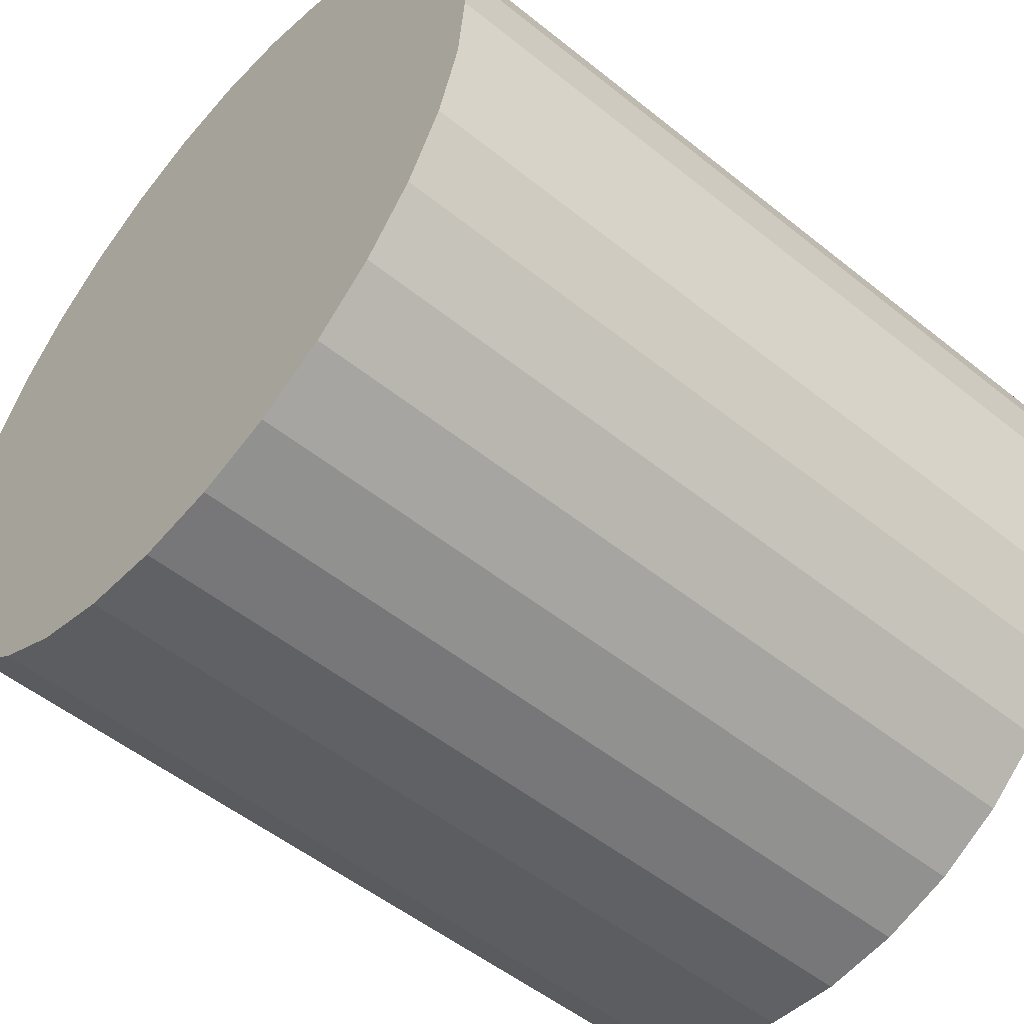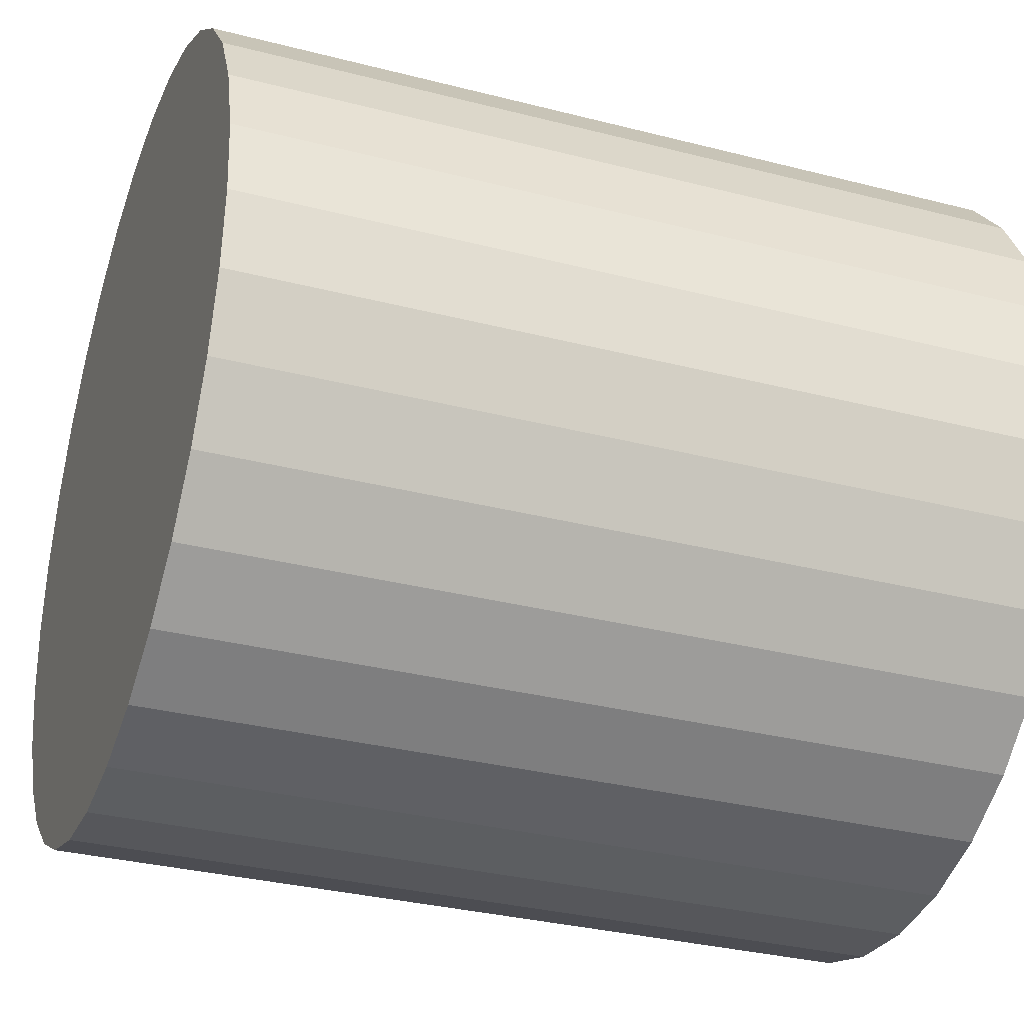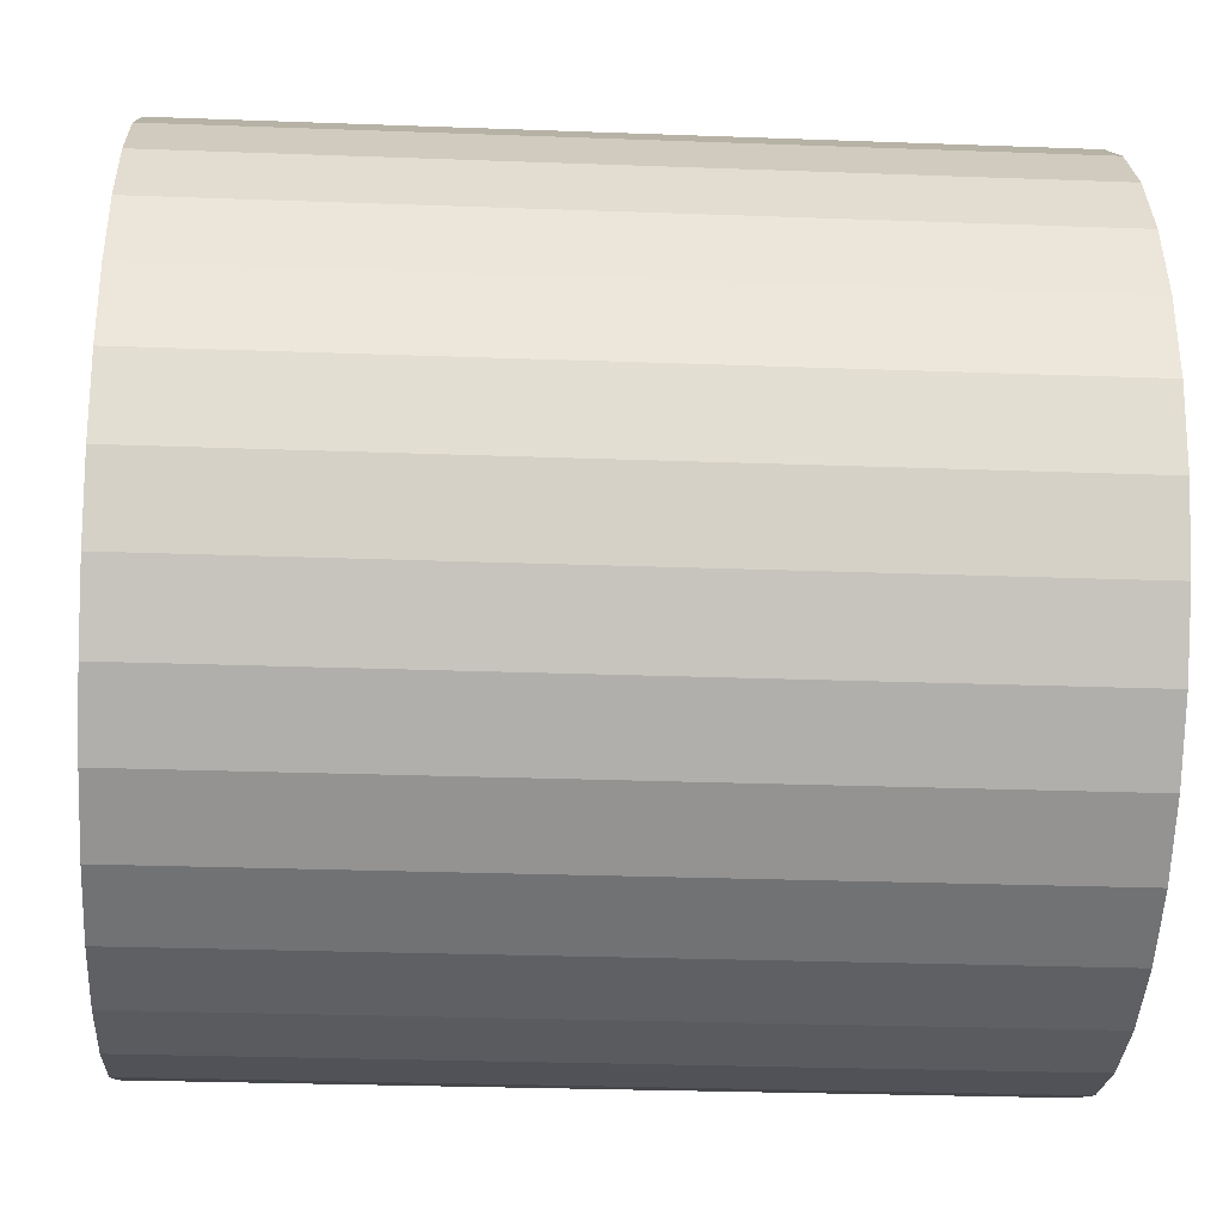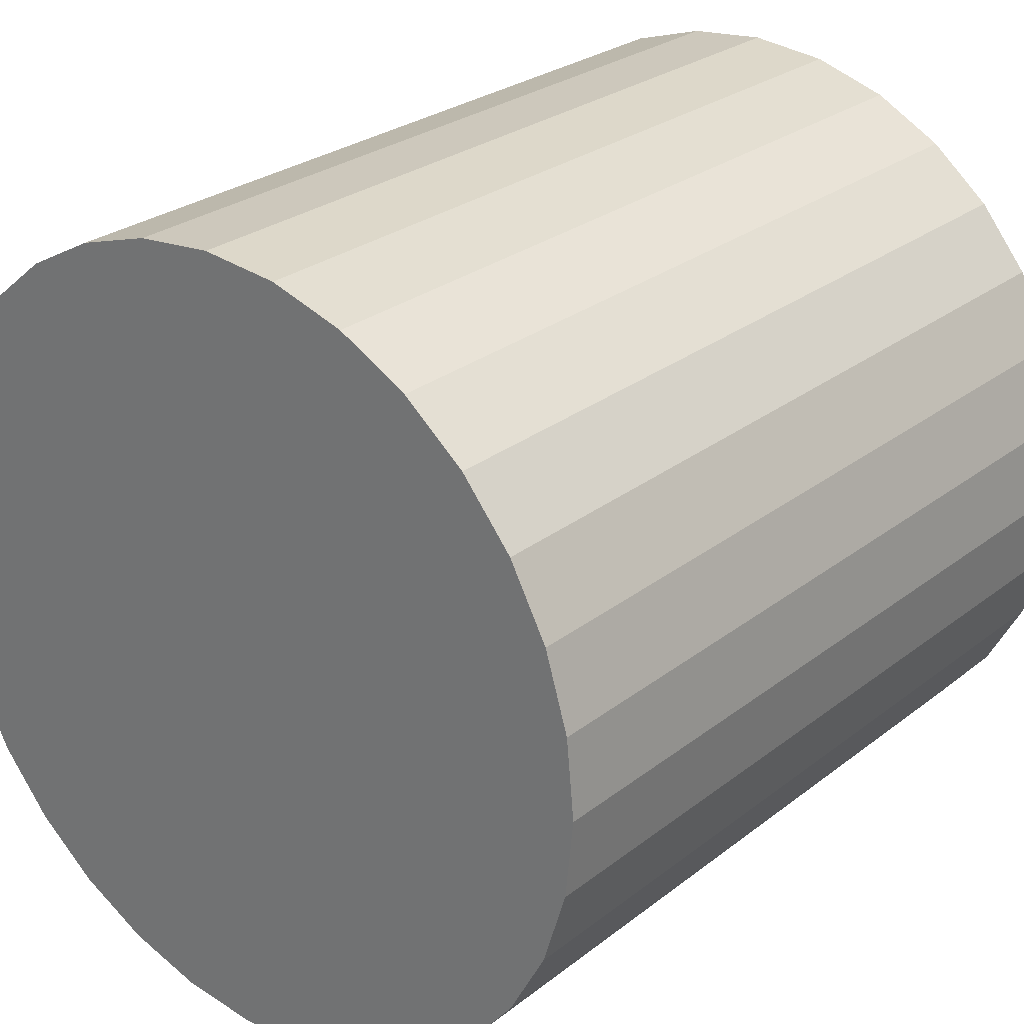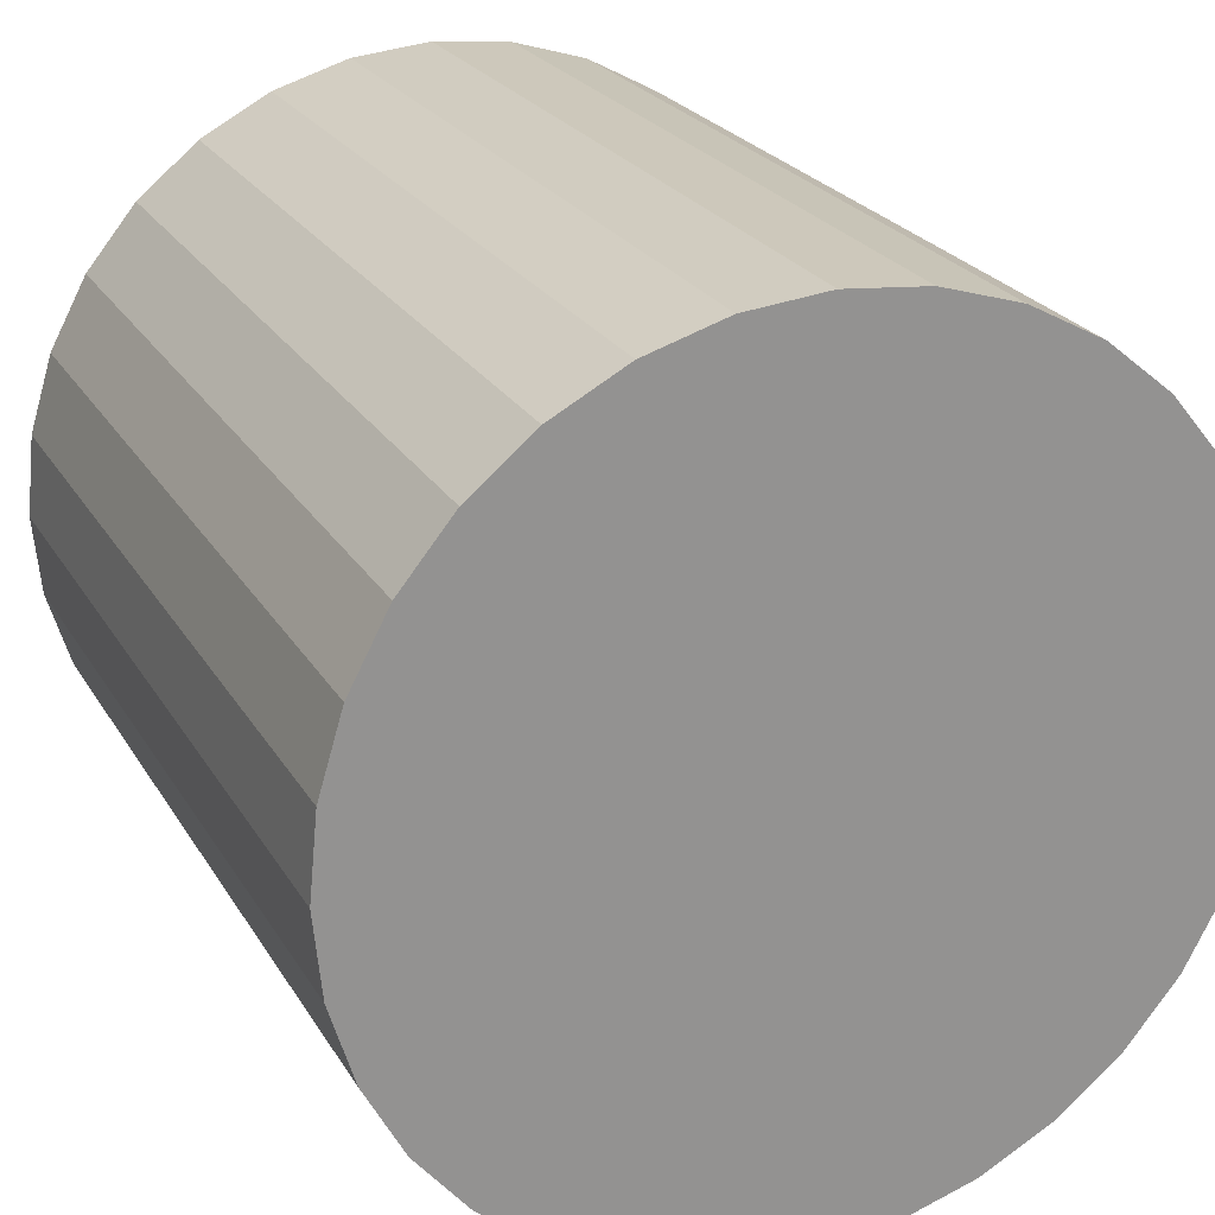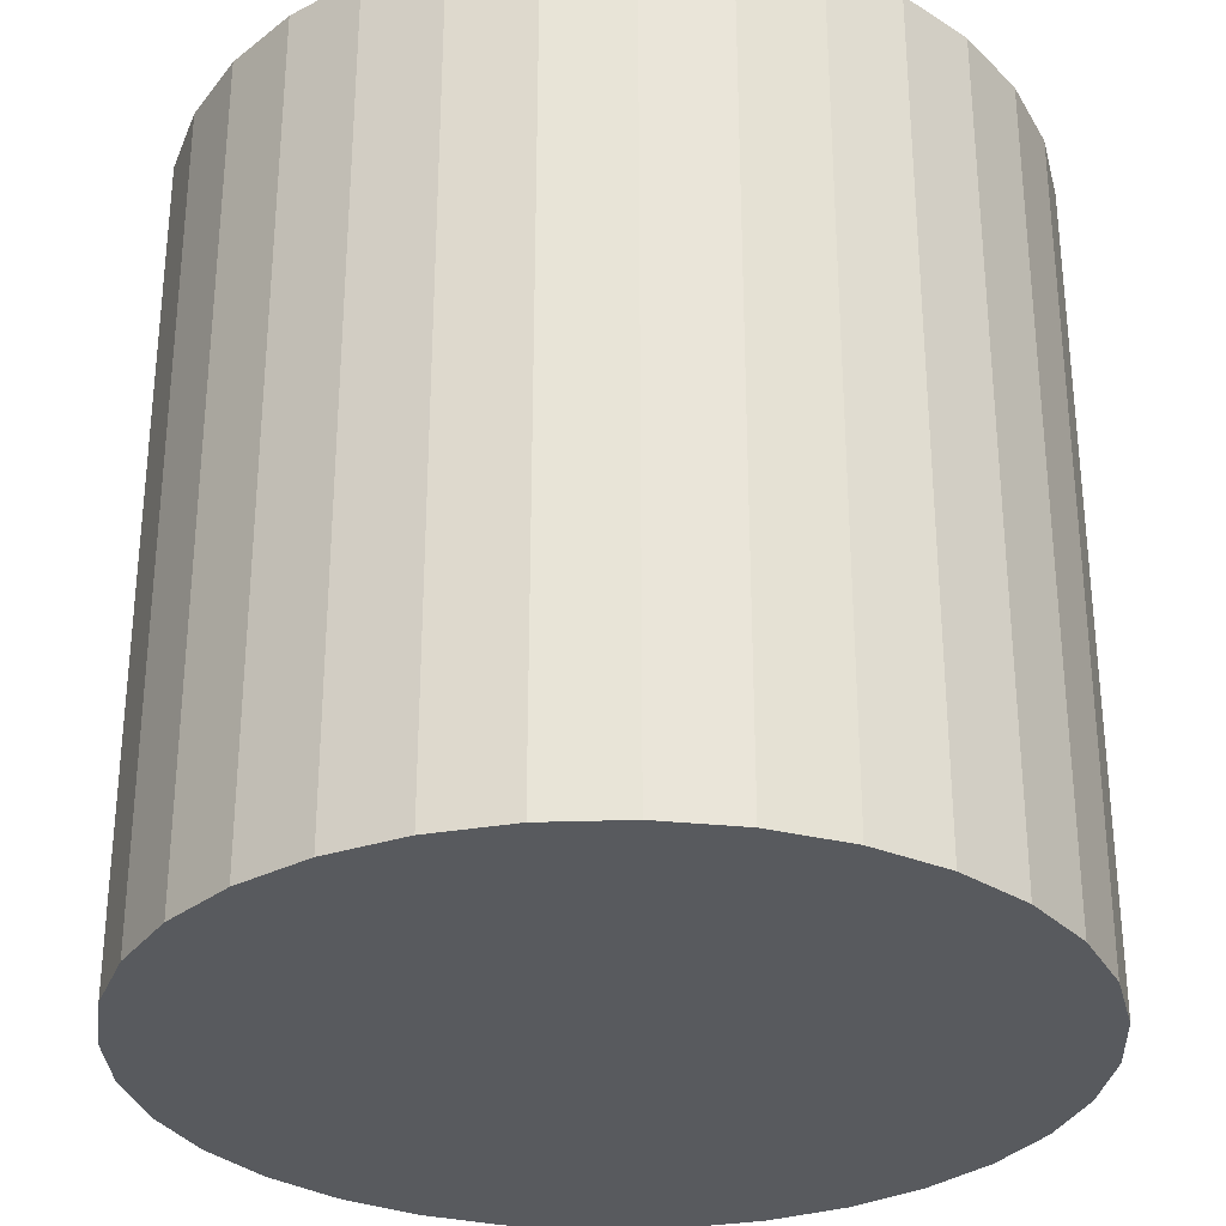
<metadata>
{"format":"obj","ext":"obj","renderer":"f3d","projection":"perspective","resolution":1024,"background":"white","views":[{"elev":-52.6,"azim":-130.8,"up":"+Z"},{"elev":-32.3,"azim":-109.8,"up":"+Z"},{"elev":-27.2,"azim":-93.3,"up":"+Z"},{"elev":26.8,"azim":-140.1,"up":"+Z"},{"elev":23.5,"azim":-23.5,"up":"+Z"},{"elev":-30.8,"azim":75.9,"up":"+Y"}]}
</metadata>
<code>
o Cylinder
v 1.318 -0.4627 -4.255
v 1.509 -0.4627 -4.217
v 1.689 -0.4627 -4.143
v 1.852 -0.4627 -4.034
v 1.99 -0.4627 -3.896
v 2.098 -0.4627 -3.734
v 2.173 -0.4627 -3.554
v 2.211 -0.4627 -3.362
v 2.211 -0.4627 -3.167
v 2.173 -0.4627 -2.976
v 2.098 -0.4627 -2.796
v 1.99 -0.4627 -2.634
v 1.852 -0.4627 -2.496
v 1.689 -0.4627 -2.387
v 1.509 -0.4627 -2.313
v 1.318 -0.4627 -2.275
v 1.123 -0.4627 -2.275
v 0.9313 -0.4627 -2.313
v 0.7511 -0.4627 -2.387
v 0.5889 -0.4627 -2.496
v 0.4509 -0.4627 -2.634
v 0.3425 -0.4627 -2.796
v 0.2679 -0.4627 -2.976
v 0.2298 -0.4627 -3.167
v 0.2298 -0.4627 -3.362
v 0.2679 -0.4627 -3.554
v 0.3425 -0.4627 -3.734
v 0.4509 -0.4627 -3.896
v 0.5889 -0.4627 -4.034
v 0.7511 -0.4627 -4.143
v 1.22 0.5373 -3.265
v 0.9313 -0.4627 -4.217
v 1.123 -0.4627 -4.255
v 1.22 -1.463 -3.265
v 1.318 -1.463 -4.255
v 1.318 0.5373 -4.255
v 1.22 -0.4627 -4.265
v 1.415 -0.4627 -4.246
v 1.509 -1.463 -4.217
v 1.509 0.5373 -4.217
v 1.603 -0.4627 -4.189
v 1.689 -1.463 -4.143
v 1.689 0.5373 -4.143
v 1.776 -0.4627 -4.096
v 1.852 -1.463 -4.034
v 1.852 0.5373 -4.034
v 1.927 -0.4627 -3.972
v 1.99 -1.463 -3.896
v 1.99 0.5373 -3.896
v 2.052 -0.4627 -3.82
v 2.098 -1.463 -3.734
v 2.098 0.5373 -3.734
v 2.144 -0.4627 -3.648
v 2.173 -1.463 -3.554
v 2.173 0.5373 -3.554
v 2.201 -0.4627 -3.46
v 2.211 -1.463 -3.362
v 2.211 0.5373 -3.362
v 2.22 -0.4627 -3.265
v 2.211 -1.463 -3.167
v 2.211 0.5373 -3.167
v 2.201 -0.4627 -3.07
v 2.173 -1.463 -2.976
v 2.173 0.5373 -2.976
v 2.144 -0.4627 -2.882
v 2.098 -1.463 -2.796
v 2.098 0.5373 -2.796
v 2.052 -0.4627 -2.709
v 1.99 -1.463 -2.634
v 1.99 0.5373 -2.634
v 1.927 -0.4627 -2.558
v 1.852 -1.463 -2.496
v 1.852 0.5373 -2.496
v 1.776 -0.4627 -2.433
v 1.689 -1.463 -2.387
v 1.689 0.5373 -2.387
v 1.603 -0.4627 -2.341
v 1.509 -1.463 -2.313
v 1.509 0.5373 -2.313
v 1.415 -0.4627 -2.284
v 1.318 -1.463 -2.275
v 1.318 0.5373 -2.275
v 1.22 -0.4627 -2.265
v 1.123 -1.463 -2.275
v 1.123 0.5373 -2.275
v 1.025 -0.4627 -2.284
v 0.9313 -1.463 -2.313
v 0.9313 0.5373 -2.313
v 0.8375 -0.4627 -2.341
v 0.7511 -1.463 -2.387
v 0.7511 0.5373 -2.387
v 0.6646 -0.4627 -2.433
v 0.5889 -1.463 -2.496
v 0.5889 0.5373 -2.496
v 0.5131 -0.4627 -2.558
v 0.4509 -1.463 -2.634
v 0.4509 0.5373 -2.634
v 0.3887 -0.4627 -2.709
v 0.3425 -1.463 -2.796
v 0.3425 0.5373 -2.796
v 0.2963 -0.4627 -2.882
v 0.2679 -1.463 -2.976
v 0.2679 0.5373 -2.976
v 0.2394 -0.4627 -3.07
v 0.2298 -1.463 -3.167
v 0.2298 0.5373 -3.167
v 0.2202 -0.4627 -3.265
v 0.2298 -1.463 -3.362
v 0.2298 0.5373 -3.362
v 0.2394 -0.4627 -3.46
v 0.2679 -1.463 -3.554
v 0.2679 0.5373 -3.554
v 0.2963 -0.4627 -3.648
v 0.3425 -1.463 -3.734
v 0.3425 0.5373 -3.734
v 0.3887 -0.4627 -3.82
v 0.4509 -1.463 -3.896
v 0.4509 0.5373 -3.896
v 0.5131 -0.4627 -3.972
v 0.5889 -1.463 -4.034
v 0.5889 0.5373 -4.034
v 0.6646 -0.4627 -4.096
v 0.7511 -1.463 -4.143
v 0.7511 0.5373 -4.143
v 0.8375 -0.4627 -4.189
v 0.9313 -1.463 -4.217
v 0.9313 0.5373 -4.217
v 1.025 -0.4627 -4.246
v 1.123 -1.463 -4.255
v 1.123 0.5373 -4.255
v 1.22 -1.463 -4.265
v 1.22 0.5373 -4.265
v 1.415 -1.463 -4.246
v 1.415 0.5373 -4.246
v 1.603 -1.463 -4.189
v 1.603 0.5373 -4.189
v 1.776 -1.463 -4.096
v 1.776 0.5373 -4.096
v 1.927 -1.463 -3.972
v 1.927 0.5373 -3.972
v 2.052 -1.463 -3.82
v 2.052 0.5373 -3.82
v 2.144 -1.463 -3.648
v 2.144 0.5373 -3.648
v 2.201 -1.463 -3.46
v 2.201 0.5373 -3.46
v 2.22 -1.463 -3.265
v 2.22 0.5373 -3.265
v 2.201 -1.463 -3.07
v 2.201 0.5373 -3.07
v 2.144 -1.463 -2.882
v 2.144 0.5373 -2.882
v 2.052 -1.463 -2.709
v 2.052 0.5373 -2.709
v 1.927 -1.463 -2.558
v 1.927 0.5373 -2.558
v 1.776 -1.463 -2.433
v 1.776 0.5373 -2.433
v 1.603 -1.463 -2.341
v 1.603 0.5373 -2.341
v 1.415 -1.463 -2.284
v 1.415 0.5373 -2.284
v 1.22 -1.463 -2.265
v 1.22 0.5373 -2.265
v 1.025 -1.463 -2.284
v 1.025 0.5373 -2.284
v 0.8375 -1.463 -2.341
v 0.8375 0.5373 -2.341
v 0.6646 -1.463 -2.433
v 0.6646 0.5373 -2.433
v 0.5131 -1.463 -2.558
v 0.5131 0.5373 -2.558
v 0.3887 -1.463 -2.709
v 0.3887 0.5373 -2.709
v 0.2963 -1.463 -2.882
v 0.2963 0.5373 -2.882
v 0.2394 -1.463 -3.07
v 0.2394 0.5373 -3.07
v 0.2202 -1.463 -3.265
v 0.2202 0.5373 -3.265
v 0.2394 -1.463 -3.46
v 0.2394 0.5373 -3.46
v 0.2963 -1.463 -3.648
v 0.2963 0.5373 -3.648
v 0.3887 -1.463 -3.82
v 0.3887 0.5373 -3.82
v 0.5131 -1.463 -3.972
v 0.5131 0.5373 -3.972
v 0.6646 -1.463 -4.096
v 0.6646 0.5373 -4.096
v 0.8375 -1.463 -4.189
v 0.8375 0.5373 -4.189
v 1.025 -1.463 -4.246
v 1.025 0.5373 -4.246
f 35 37 1
f 37 36 1
f 36 38 1
f 38 35 1
f 39 38 2
f 38 40 2
f 40 41 2
f 41 39 2
f 42 41 3
f 41 43 3
f 43 44 3
f 44 42 3
f 45 44 4
f 44 46 4
f 46 47 4
f 47 45 4
f 48 47 5
f 47 49 5
f 49 50 5
f 50 48 5
f 51 50 6
f 50 52 6
f 52 53 6
f 53 51 6
f 54 53 7
f 53 55 7
f 55 56 7
f 56 54 7
f 57 56 8
f 56 58 8
f 58 59 8
f 59 57 8
f 60 59 9
f 59 61 9
f 61 62 9
f 62 60 9
f 63 62 10
f 62 64 10
f 64 65 10
f 65 63 10
f 66 65 11
f 65 67 11
f 67 68 11
f 68 66 11
f 69 68 12
f 68 70 12
f 70 71 12
f 71 69 12
f 72 71 13
f 71 73 13
f 73 74 13
f 74 72 13
f 75 74 14
f 74 76 14
f 76 77 14
f 77 75 14
f 78 77 15
f 77 79 15
f 79 80 15
f 80 78 15
f 81 80 16
f 80 82 16
f 82 83 16
f 83 81 16
f 84 83 17
f 83 85 17
f 85 86 17
f 86 84 17
f 87 86 18
f 86 88 18
f 88 89 18
f 89 87 18
f 90 89 19
f 89 91 19
f 91 92 19
f 92 90 19
f 93 92 20
f 92 94 20
f 94 95 20
f 95 93 20
f 96 95 21
f 95 97 21
f 97 98 21
f 98 96 21
f 99 98 22
f 98 100 22
f 100 101 22
f 101 99 22
f 102 101 23
f 101 103 23
f 103 104 23
f 104 102 23
f 105 104 24
f 104 106 24
f 106 107 24
f 107 105 24
f 108 107 25
f 107 109 25
f 109 110 25
f 110 108 25
f 111 110 26
f 110 112 26
f 112 113 26
f 113 111 26
f 114 113 27
f 113 115 27
f 115 116 27
f 116 114 27
f 117 116 28
f 116 118 28
f 118 119 28
f 119 117 28
f 120 119 29
f 119 121 29
f 121 122 29
f 122 120 29
f 123 122 30
f 122 124 30
f 124 125 30
f 125 123 30
f 40 36 31
f 36 130 31
f 130 127 31
f 127 124 31
f 124 121 31
f 121 118 31
f 118 115 31
f 115 112 31
f 112 109 31
f 109 106 31
f 106 103 31
f 103 100 31
f 100 97 31
f 97 94 31
f 94 91 31
f 91 88 31
f 88 85 31
f 85 82 31
f 82 79 31
f 79 76 31
f 76 73 31
f 73 70 31
f 70 67 31
f 67 64 31
f 64 61 31
f 61 58 31
f 58 55 31
f 55 52 31
f 52 49 31
f 49 46 31
f 46 43 31
f 43 40 31
f 126 125 32
f 125 127 32
f 127 128 32
f 128 126 32
f 129 128 33
f 128 130 33
f 130 37 33
f 37 129 33
f 129 35 34
f 35 39 34
f 39 42 34
f 42 45 34
f 45 48 34
f 48 51 34
f 51 54 34
f 54 57 34
f 57 60 34
f 60 63 34
f 63 66 34
f 66 69 34
f 69 72 34
f 72 75 34
f 75 78 34
f 78 81 34
f 81 84 34
f 84 87 34
f 87 90 34
f 90 93 34
f 93 96 34
f 96 99 34
f 99 102 34
f 102 105 34
f 105 108 34
f 108 111 34
f 111 114 34
f 114 117 34
f 117 120 34
f 120 123 34
f 123 126 34
f 126 129 34
f 35 131 37
f 37 132 36
f 36 134 38
f 38 133 35
f 39 133 38
f 38 134 40
f 40 136 41
f 41 135 39
f 42 135 41
f 41 136 43
f 43 138 44
f 44 137 42
f 45 137 44
f 44 138 46
f 46 140 47
f 47 139 45
f 48 139 47
f 47 140 49
f 49 142 50
f 50 141 48
f 51 141 50
f 50 142 52
f 52 144 53
f 53 143 51
f 54 143 53
f 53 144 55
f 55 146 56
f 56 145 54
f 57 145 56
f 56 146 58
f 58 148 59
f 59 147 57
f 60 147 59
f 59 148 61
f 61 150 62
f 62 149 60
f 63 149 62
f 62 150 64
f 64 152 65
f 65 151 63
f 66 151 65
f 65 152 67
f 67 154 68
f 68 153 66
f 69 153 68
f 68 154 70
f 70 156 71
f 71 155 69
f 72 155 71
f 71 156 73
f 73 158 74
f 74 157 72
f 75 157 74
f 74 158 76
f 76 160 77
f 77 159 75
f 78 159 77
f 77 160 79
f 79 162 80
f 80 161 78
f 81 161 80
f 80 162 82
f 82 164 83
f 83 163 81
f 84 163 83
f 83 164 85
f 85 166 86
f 86 165 84
f 87 165 86
f 86 166 88
f 88 168 89
f 89 167 87
f 90 167 89
f 89 168 91
f 91 170 92
f 92 169 90
f 93 169 92
f 92 170 94
f 94 172 95
f 95 171 93
f 96 171 95
f 95 172 97
f 97 174 98
f 98 173 96
f 99 173 98
f 98 174 100
f 100 176 101
f 101 175 99
f 102 175 101
f 101 176 103
f 103 178 104
f 104 177 102
f 105 177 104
f 104 178 106
f 106 180 107
f 107 179 105
f 108 179 107
f 107 180 109
f 109 182 110
f 110 181 108
f 111 181 110
f 110 182 112
f 112 184 113
f 113 183 111
f 114 183 113
f 113 184 115
f 115 186 116
f 116 185 114
f 117 185 116
f 116 186 118
f 118 188 119
f 119 187 117
f 120 187 119
f 119 188 121
f 121 190 122
f 122 189 120
f 123 189 122
f 122 190 124
f 124 192 125
f 125 191 123
f 40 134 36
f 36 132 130
f 130 194 127
f 127 192 124
f 124 190 121
f 121 188 118
f 118 186 115
f 115 184 112
f 112 182 109
f 109 180 106
f 106 178 103
f 103 176 100
f 100 174 97
f 97 172 94
f 94 170 91
f 91 168 88
f 88 166 85
f 85 164 82
f 82 162 79
f 79 160 76
f 76 158 73
f 73 156 70
f 70 154 67
f 67 152 64
f 64 150 61
f 61 148 58
f 58 146 55
f 55 144 52
f 52 142 49
f 49 140 46
f 46 138 43
f 43 136 40
f 126 191 125
f 125 192 127
f 127 194 128
f 128 193 126
f 129 193 128
f 128 194 130
f 130 132 37
f 37 131 129
f 129 131 35
f 35 133 39
f 39 135 42
f 42 137 45
f 45 139 48
f 48 141 51
f 51 143 54
f 54 145 57
f 57 147 60
f 60 149 63
f 63 151 66
f 66 153 69
f 69 155 72
f 72 157 75
f 75 159 78
f 78 161 81
f 81 163 84
f 84 165 87
f 87 167 90
f 90 169 93
f 93 171 96
f 96 173 99
f 99 175 102
f 102 177 105
f 105 179 108
f 108 181 111
f 111 183 114
f 114 185 117
f 117 187 120
f 120 189 123
f 123 191 126
f 126 193 129

</code>
